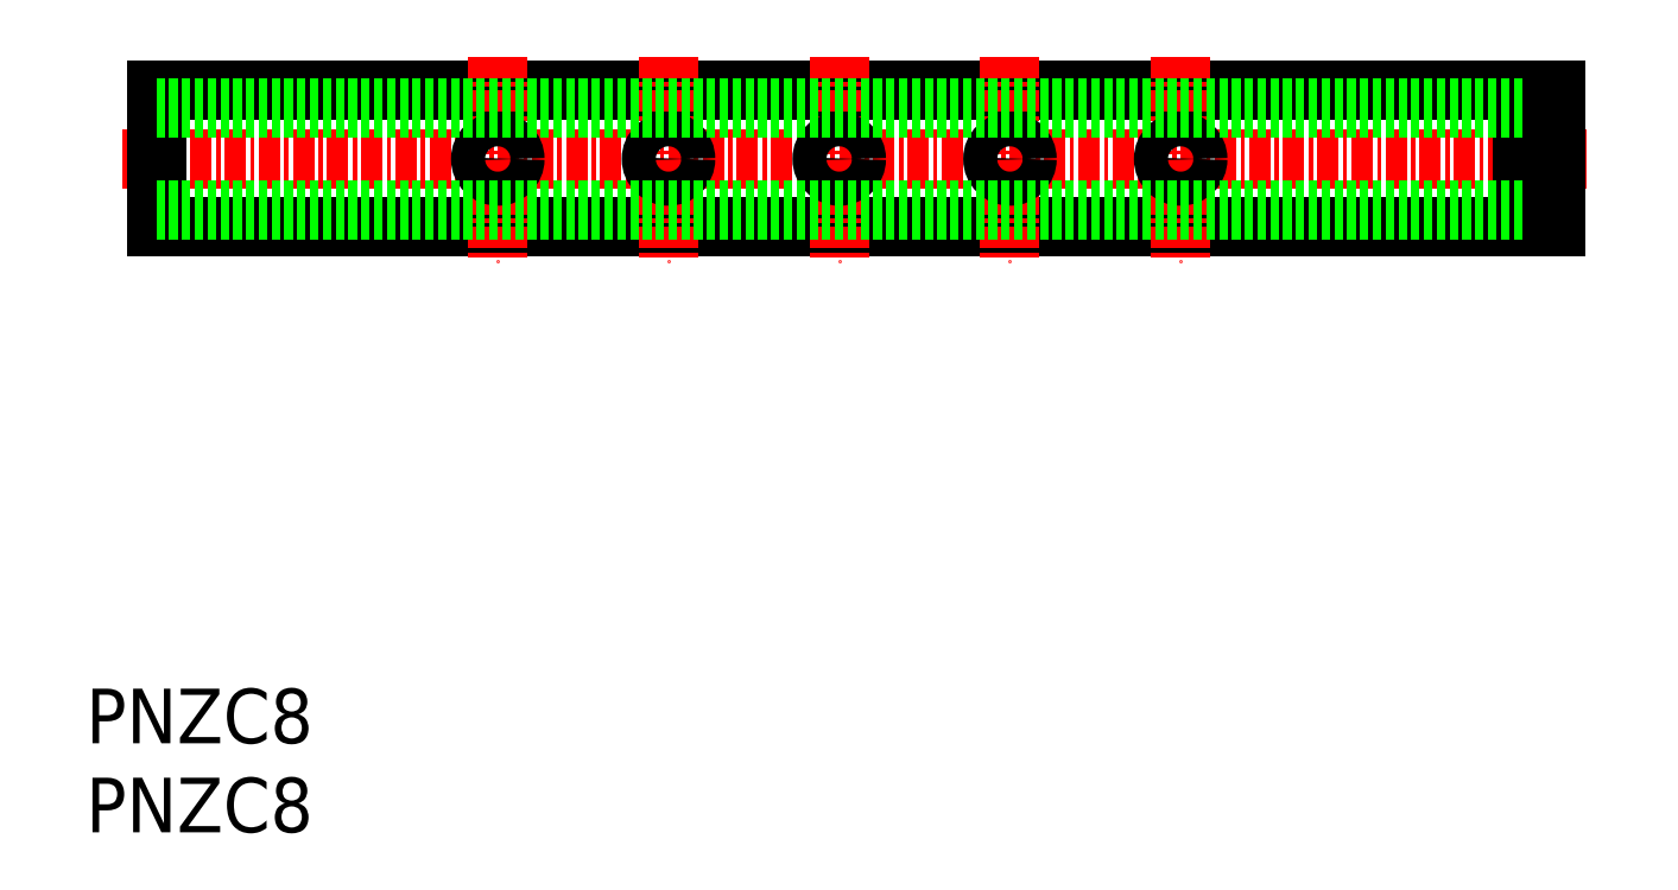
<metadata>
{"format":"dxf","ext":"dxf","renderer":"ezdxf+matplotlib","layout":"modelspace","background":"white","min_lineweight":24,"dpi":150}
</metadata>
<code>
0
SECTION
2
ENTITIES
0
TEXT
8
0
10
-316.5
20
72.7
30
0
40
3.2
1
PNZC8
0
TEXT
8
0
10
-316.5
20
67.48
30
0
40
3.2
1
PNZC8
0
LINE
8
CENTER
10
-314.3
20
106.9
30
0
11
-228.3
21
106.9
31
0
0
LINE
8
0
10
-312.3
20
110.9
30
0
11
-230.3
21
110.9
31
0
0
LINE
8
0
10
-312.3
20
102.9
30
0
11
-230.3
21
102.9
31
0
0
LINE
8
0
10
-312.3
20
110.9
30
0
11
-312.3
21
102.9
31
0
0
LINE
8
CENTER
10
-292.3
20
112.9
30
0
11
-292.3
21
100.9
31
0
0
LINE
8
CENTER
10
-282.3
20
112.9
30
0
11
-282.3
21
100.9
31
0
0
LINE
8
CENTER
10
-272.3
20
112.9
30
0
11
-272.3
21
100.9
31
0
0
LINE
8
CENTER
10
-262.3
20
112.9
30
0
11
-262.3
21
100.9
31
0
0
LINE
8
CENTER
10
-252.3
20
112.9
30
0
11
-252.3
21
100.9
31
0
0
LINE
8
0
10
-232.3
20
110.9
30
0
11
-232.3
21
102.9
31
0
0
CIRCLE
8
0
10
-292.3
20
106.9
30
0
40
1
0
CIRCLE
8
0
10
-282.3
20
106.9
30
0
40
1
0
CIRCLE
8
0
10
-272.3
20
106.9
30
0
40
1
0
CIRCLE
8
0
10
-262.3
20
106.9
30
0
40
1
0
CIRCLE
8
0
10
-252.3
20
106.9
30
0
40
1
0
LINE
8
0
10
-230.3
20
110.9
30
0
11
-230.3
21
102.9
31
0
0
LINE
8
0
10
-312.3
20
109.9
30
0
11
-232.3
21
109.9
31
0
0
LINE
8
0
10
-312.3
20
103.9
30
0
11
-232.3
21
103.9
31
0
0
ENDSEC
0
EOF

</code>
